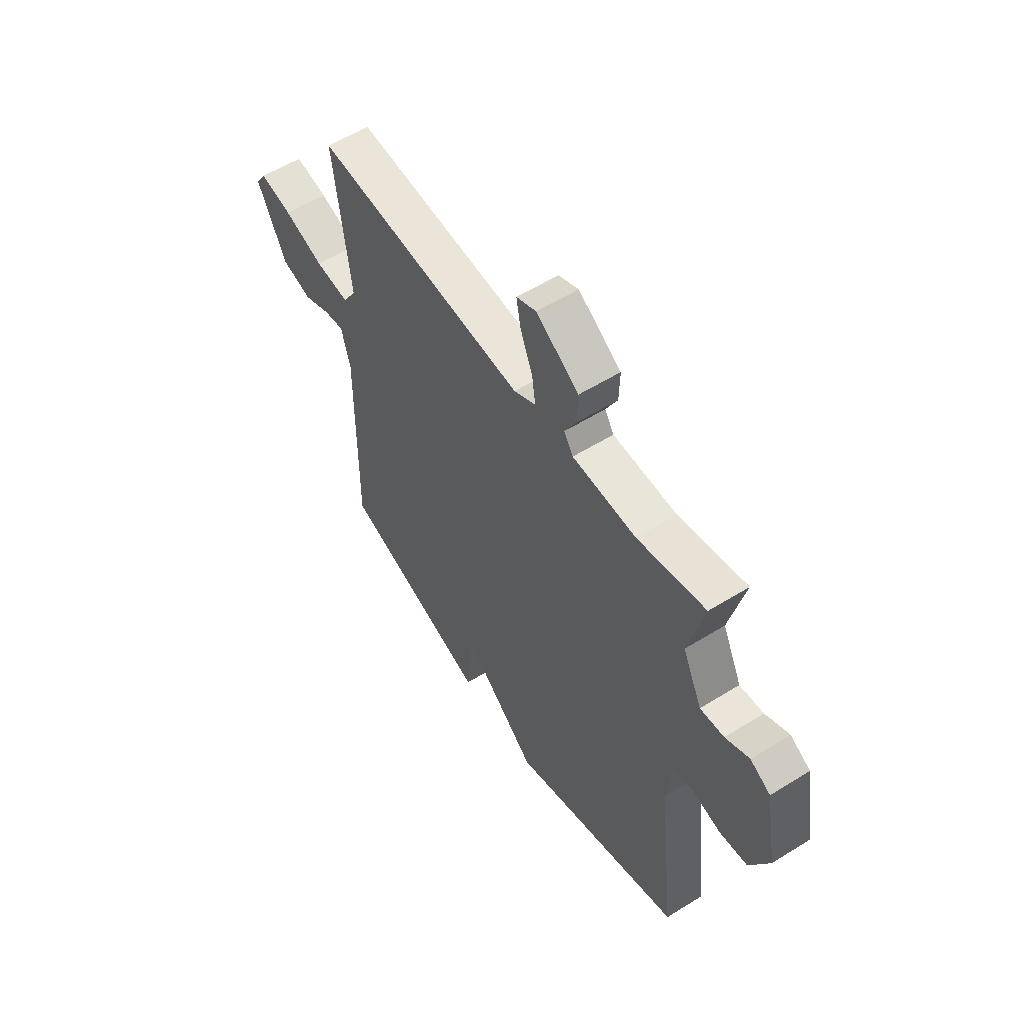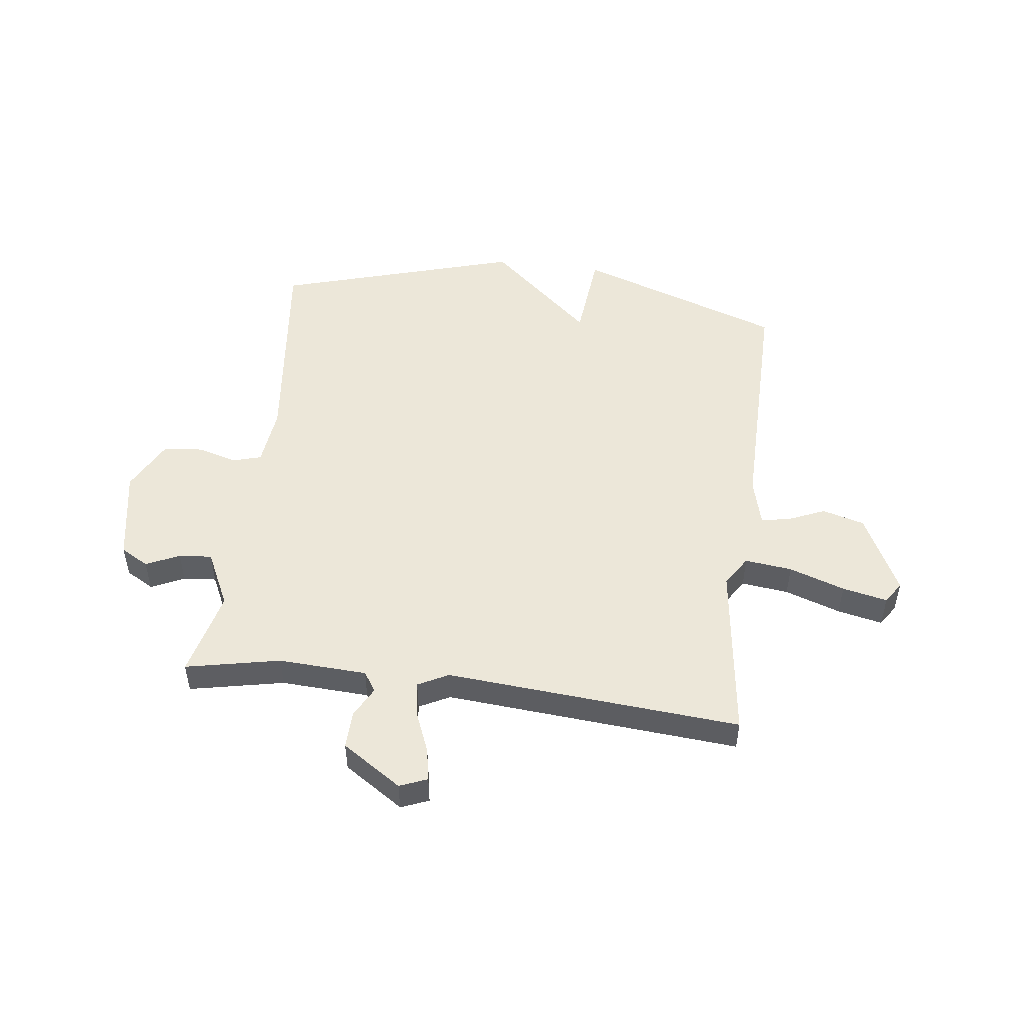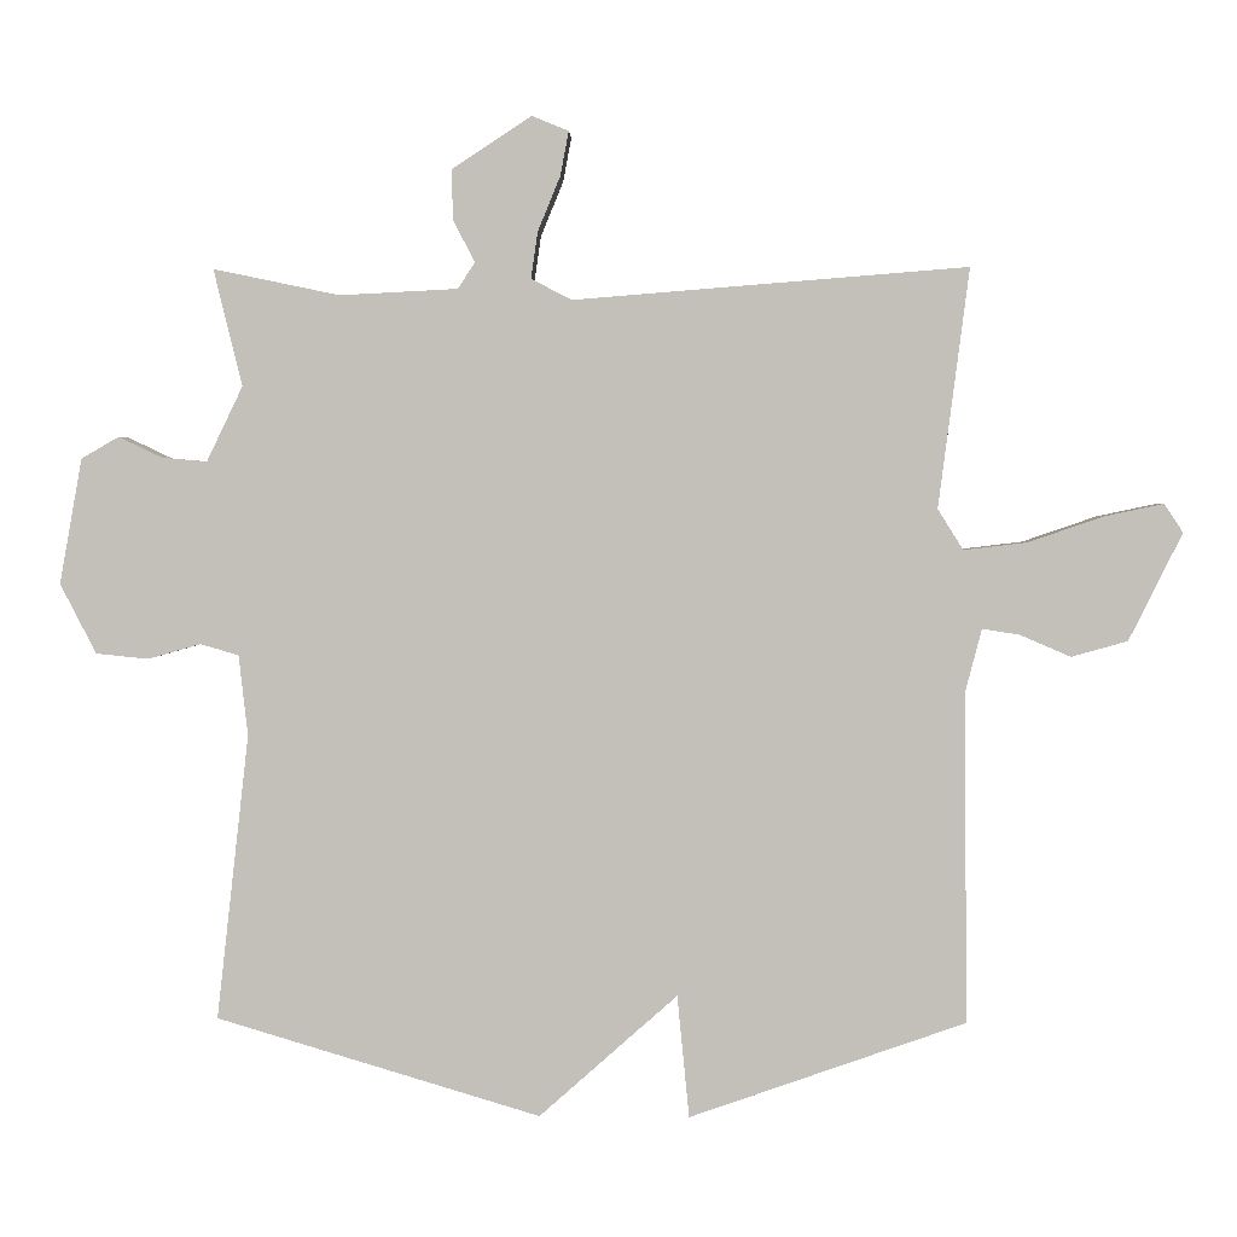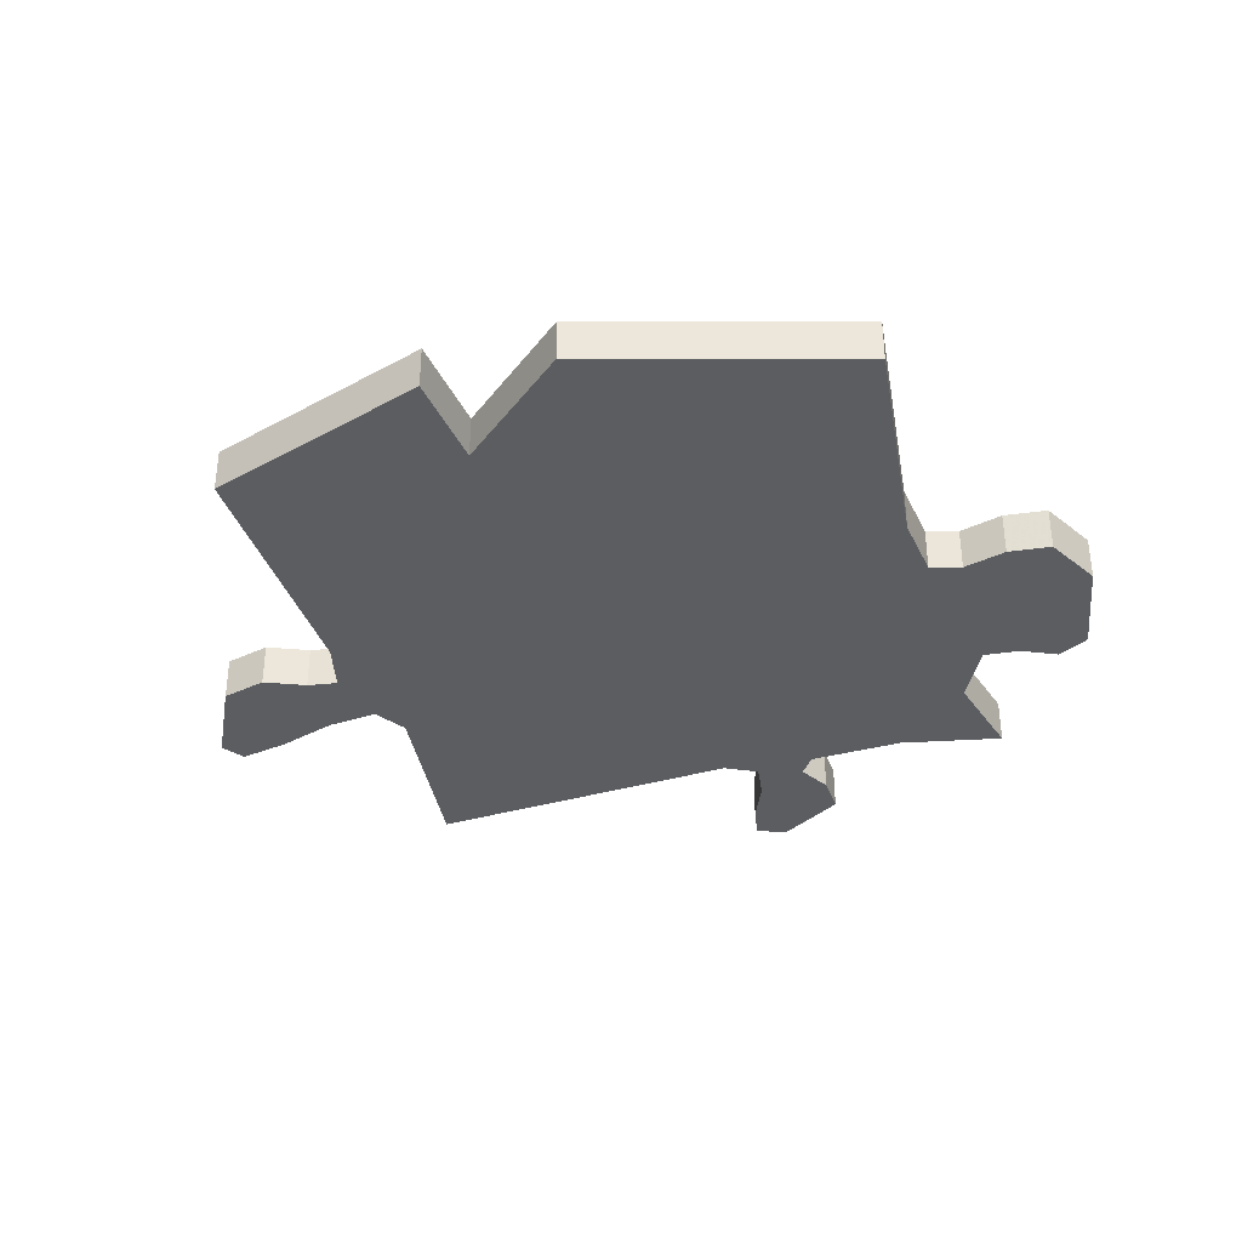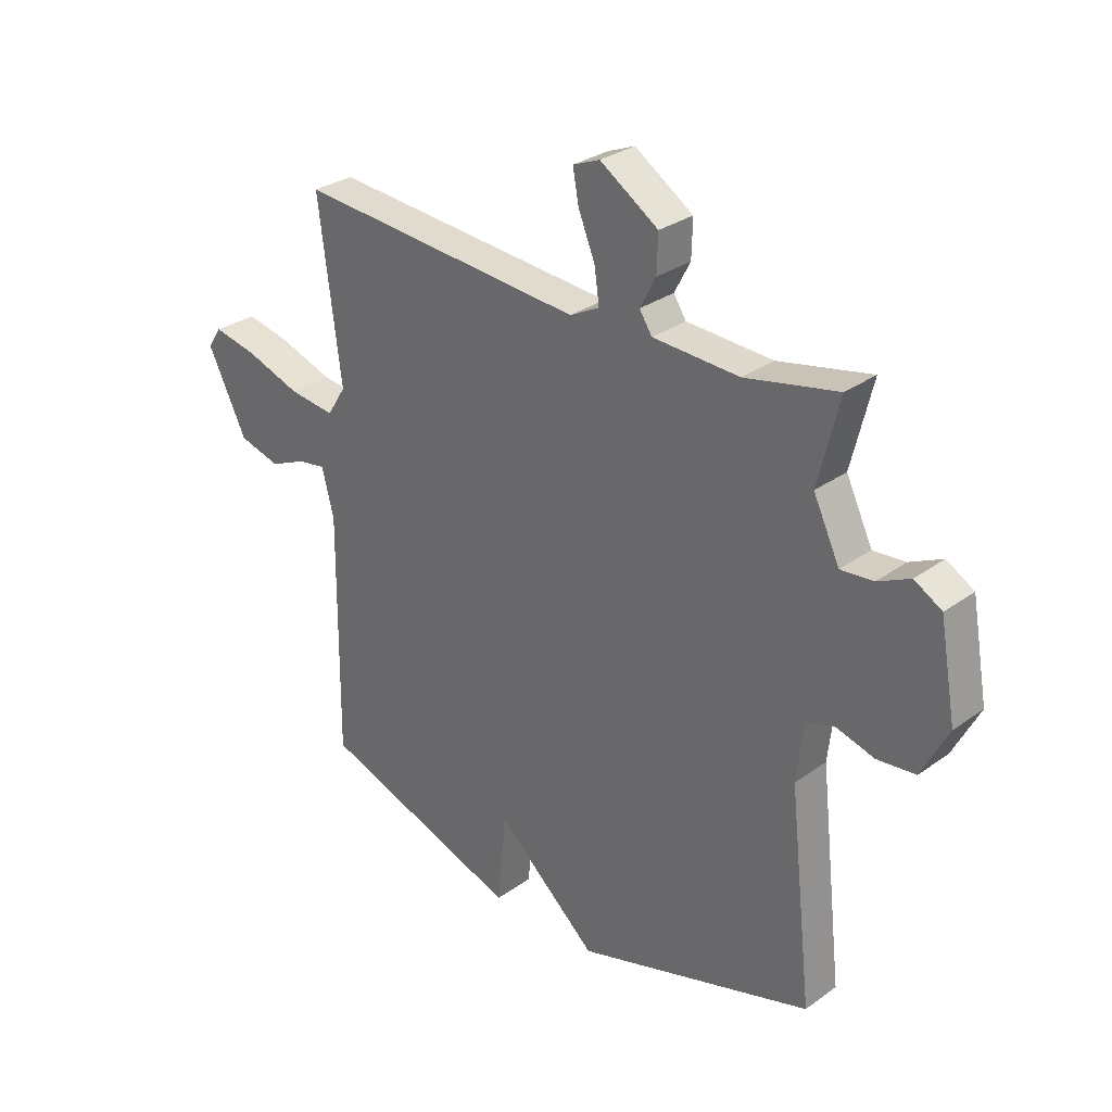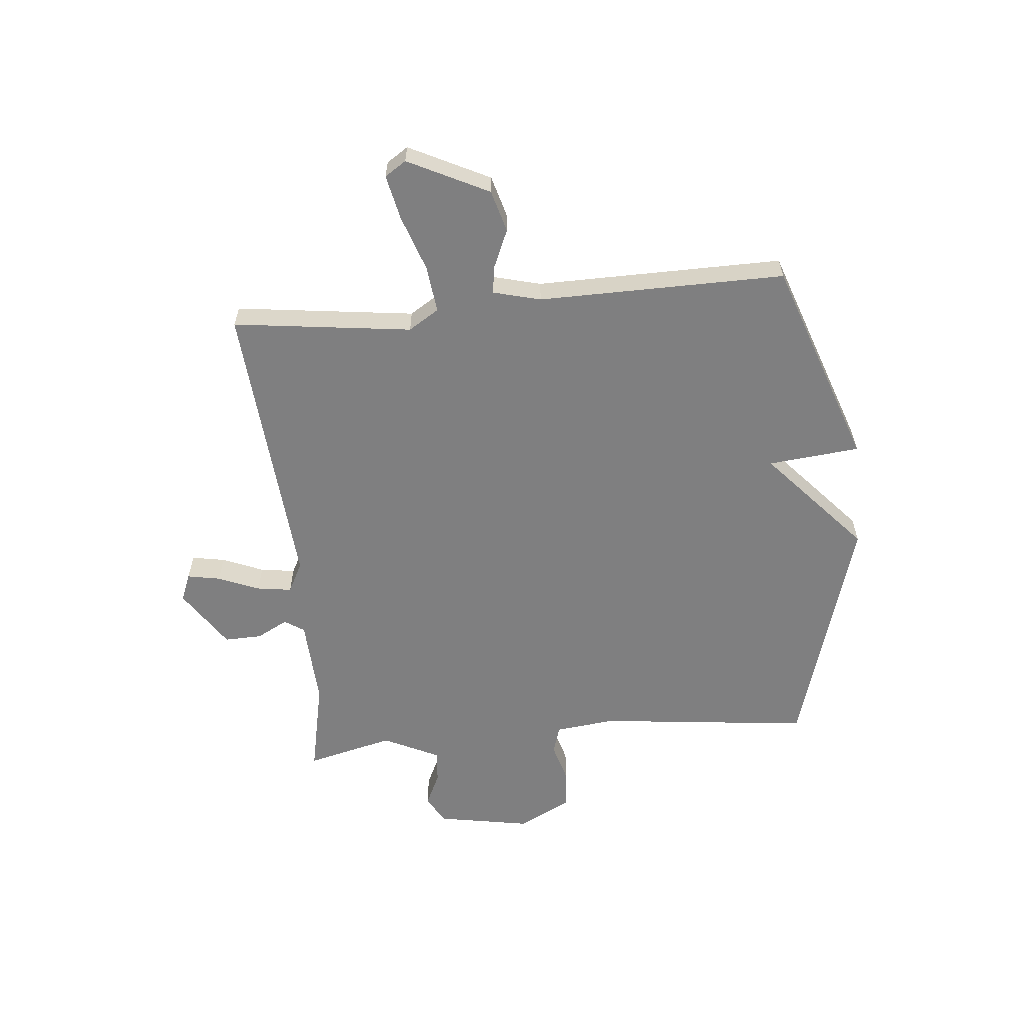
<metadata>
{"format":"obj","ext":"obj","renderer":"f3d","projection":"perspective","resolution":1024,"background":"white","views":[{"elev":56.4,"azim":-123.1,"up":"+Z"},{"elev":50.1,"azim":7.2,"up":"+Y"},{"elev":2.3,"azim":2.0,"up":"+Z"},{"elev":-35.6,"azim":-163.5,"up":"+Y"},{"elev":29.7,"azim":-136.4,"up":"+Z"},{"elev":-59.7,"azim":95.5,"up":"+Y"}]}
</metadata>
<code>
v 0.5 0.07 -0.5
v 0.132 0.07 -0.629
v 0.116 0.07 -0.466
v -0.068 0.07 -0.629
v -0.5 0.07 -0.5
v -0.457 0.07 -0.12
v -0.469 0.07 -0.013
v -0.52 0.07 0.002
v -0.59 0.07 -0.018
v -0.66 0.07 -0.011
v -0.708 0.07 0.082
v -0.678 0.07 0.249
v -0.628 0.07 0.278
v -0.569 0.07 0.25
v -0.51 0.07 0.245
v -0.462 0.07 0.345
v -0.5 0.07 0.5
v -0.332 0.07 0.465
v -0.175 0.07 0.473
v -0.152 0.07 0.508
v -0.181 0.07 0.563
v -0.183 0.07 0.63
v -0.077 0.07 0.7
v -0.028 0.07 0.68
v -0.039 0.07 0.621
v -0.069 0.07 0.548
v -0.078 0.07 0.486
v -0.024 0.07 0.458
v 0.5 0.07 0.5
v 0.459 0.07 0.182
v 0.493 0.07 0.128
v 0.577 0.07 0.138
v 0.676 0.07 0.172
v 0.756 0.07 0.189
v 0.781 0.07 0.151
v 0.71 0.07 0.008
v 0.635 0.07 -0.013
v 0.568 0.07 0.016
v 0.518 0.07 0.024
v 0.496 0.07 -0.061
v 0.5 0 -0.5
v 0.132 0 -0.629
v 0.116 0 -0.466
v -0.068 0 -0.629
v -0.5 0 -0.5
v -0.457 0 -0.12
v -0.469 0 -0.013
v -0.52 0 0.002
v -0.59 0 -0.018
v -0.66 0 -0.011
v -0.708 0 0.082
v -0.678 0 0.249
v -0.628 0 0.278
v -0.569 0 0.25
v -0.51 0 0.245
v -0.462 0 0.345
v -0.5 0 0.5
v -0.332 0 0.465
v -0.175 0 0.473
v -0.152 0 0.508
v -0.181 0 0.563
v -0.183 0 0.63
v -0.077 0 0.7
v -0.028 0 0.68
v -0.039 0 0.621
v -0.069 0 0.548
v -0.078 0 0.486
v -0.024 0 0.458
v 0.5 0 0.5
v 0.459 0 0.182
v 0.493 0 0.128
v 0.577 0 0.138
v 0.676 0 0.172
v 0.756 0 0.189
v 0.781 0 0.151
v 0.71 0 0.008
v 0.635 0 -0.013
v 0.568 0 0.016
v 0.518 0 0.024
v 0.496 0 -0.061
f 36 37 38
f 35 36 38
f 34 35 38
f 33 34 38
f 32 33 38
f 31 32 38 39
f 30 31 39 40
f 28 29 30
f 30 40 1
f 28 30 1
f 27 28 1
f 24 25 26
f 23 24 26
f 22 23 26
f 21 22 26
f 20 21 26
f 19 20 26 27
f 16 17 18
f 15 16 18 19
f 12 13 14
f 11 12 14
f 10 11 14
f 9 10 14
f 8 9 14
f 7 8 14 15
f 3 4 5 6
f 3 6 7
f 1 2 3
f 15 19 27
f 7 15 27
f 3 7 27
f 1 3 27
f 78 77 76
f 78 76 75
f 78 75 74
f 78 74 73
f 78 73 72
f 79 78 72 71
f 80 79 71 70
f 70 69 68
f 41 80 70
f 41 70 68
f 41 68 67
f 66 65 64
f 66 64 63
f 66 63 62
f 66 62 61
f 66 61 60
f 67 66 60 59
f 58 57 56
f 59 58 56 55
f 54 53 52
f 54 52 51
f 54 51 50
f 54 50 49
f 54 49 48
f 55 54 48 47
f 46 45 44 43
f 47 46 43
f 43 42 41
f 67 59 55
f 67 55 47
f 67 47 43
f 67 43 41
f 1 41 42 2
f 2 42 43 3
f 3 43 44 4
f 4 44 45 5
f 5 45 46 6
f 6 46 47 7
f 7 47 48 8
f 8 48 49 9
f 9 49 50 10
f 10 50 51 11
f 11 51 52 12
f 12 52 53 13
f 13 53 54 14
f 14 54 55 15
f 15 55 56 16
f 16 56 57 17
f 17 57 58 18
f 18 58 59 19
f 19 59 60 20
f 20 60 61 21
f 21 61 62 22
f 22 62 63 23
f 23 63 64 24
f 24 64 65 25
f 25 65 66 26
f 26 66 67 27
f 27 67 68 28
f 28 68 69 29
f 29 69 70 30
f 30 70 71 31
f 31 71 72 32
f 32 72 73 33
f 33 73 74 34
f 34 74 75 35
f 35 75 76 36
f 36 76 77 37
f 37 77 78 38
f 38 78 79 39
f 39 79 80 40
f 40 80 41 1

</code>
